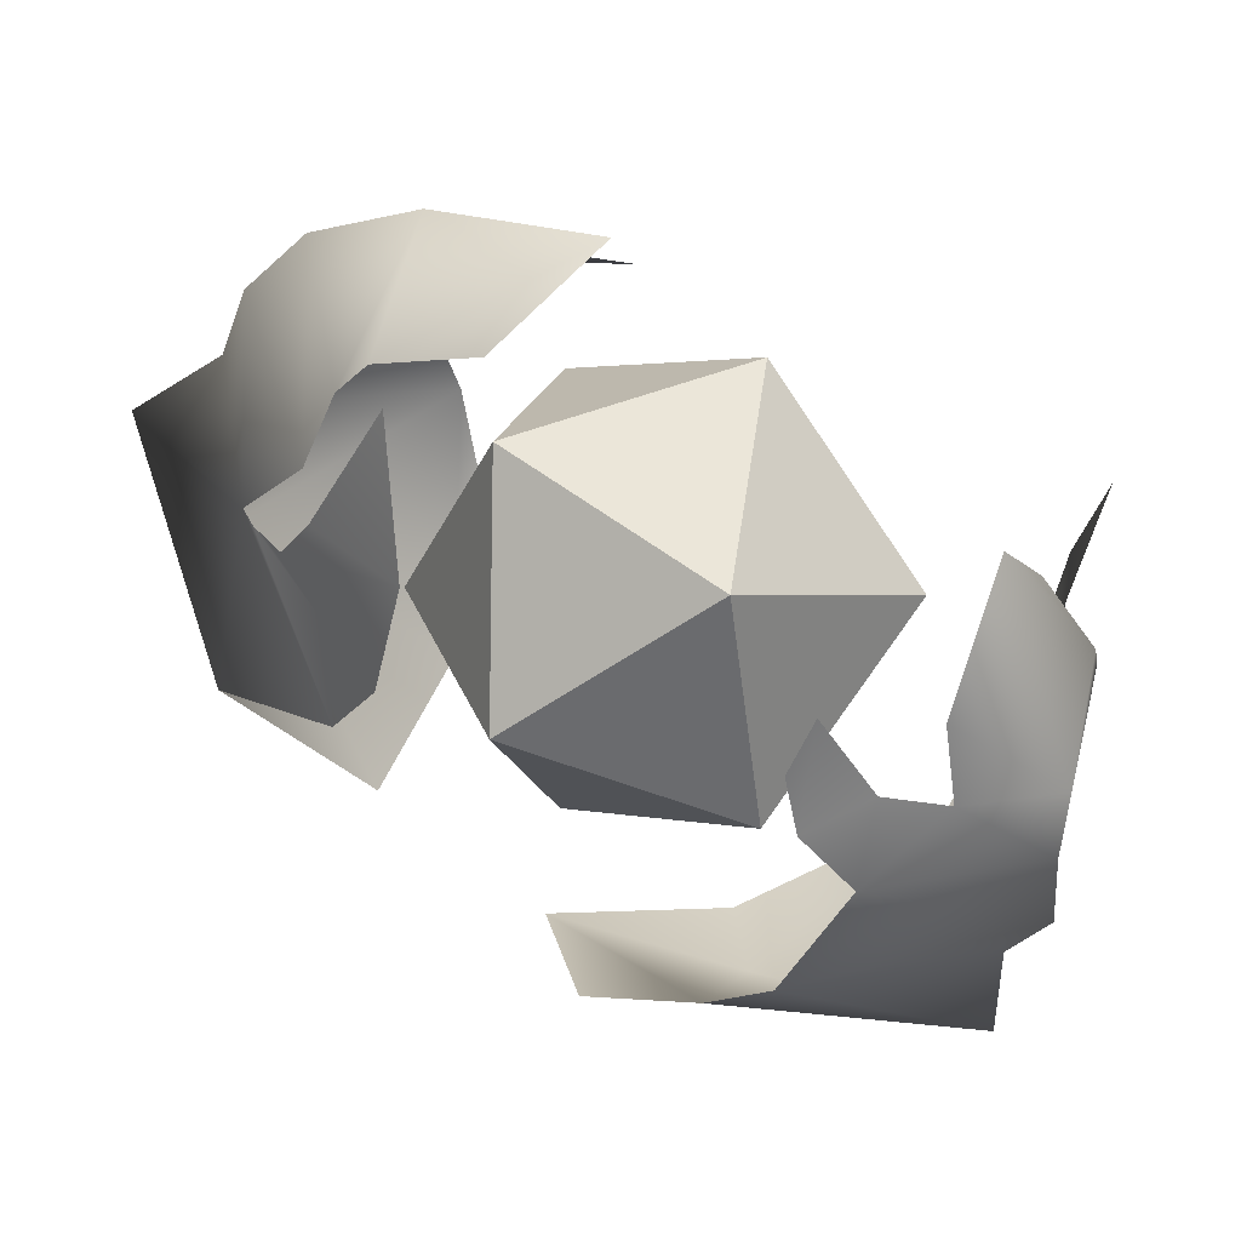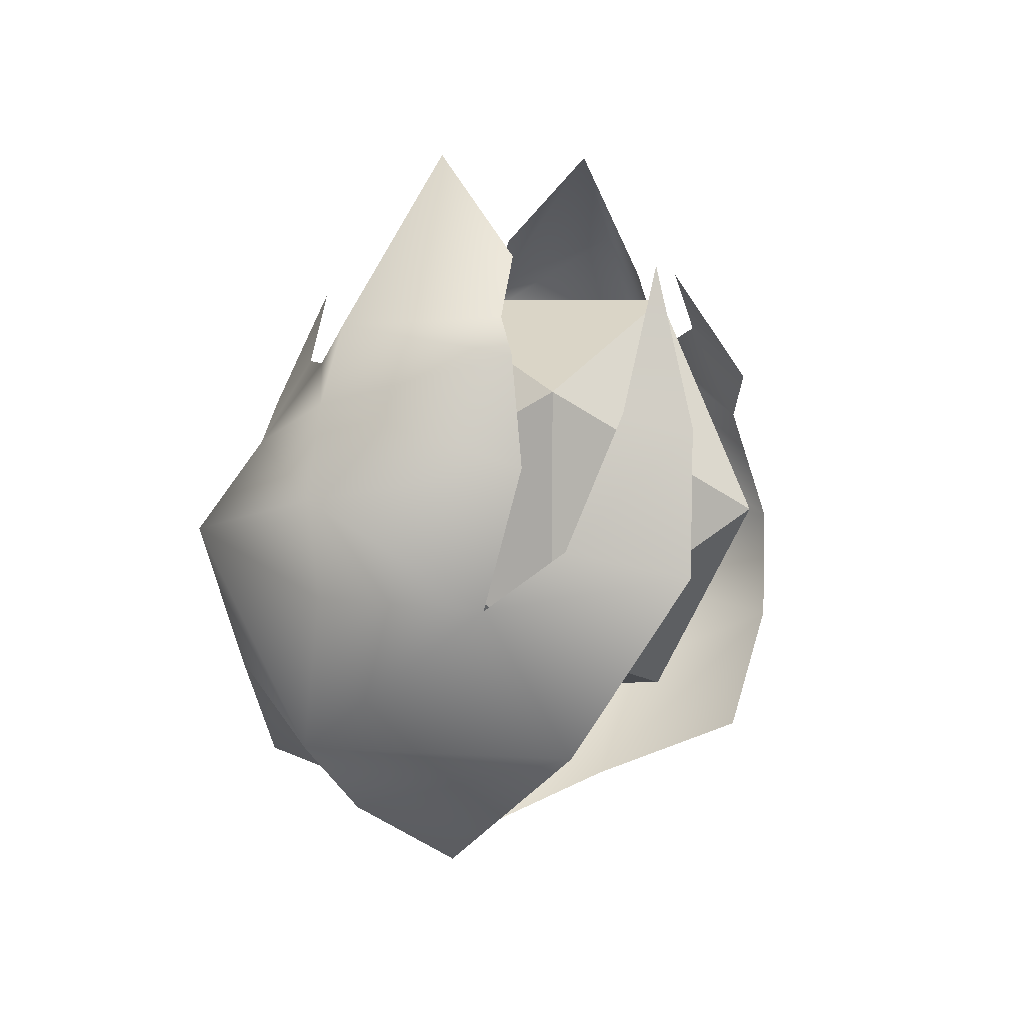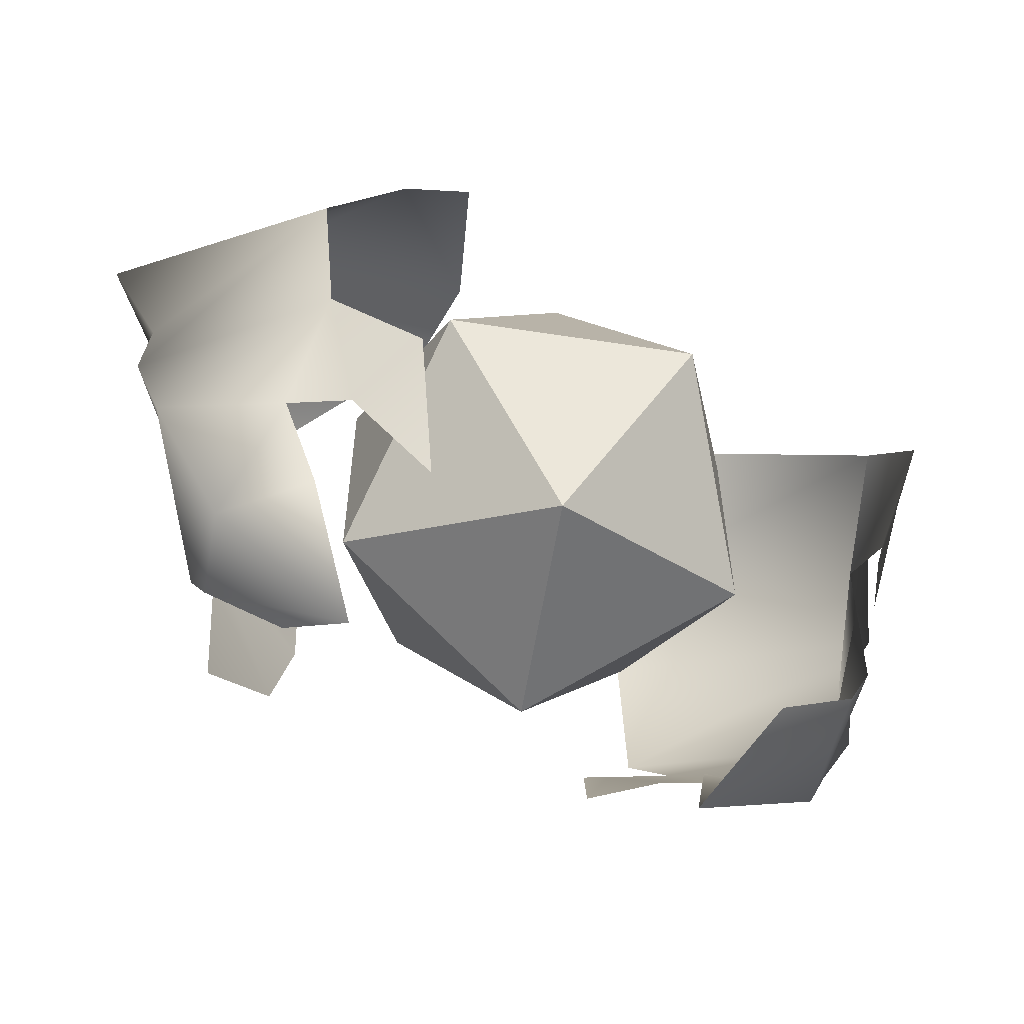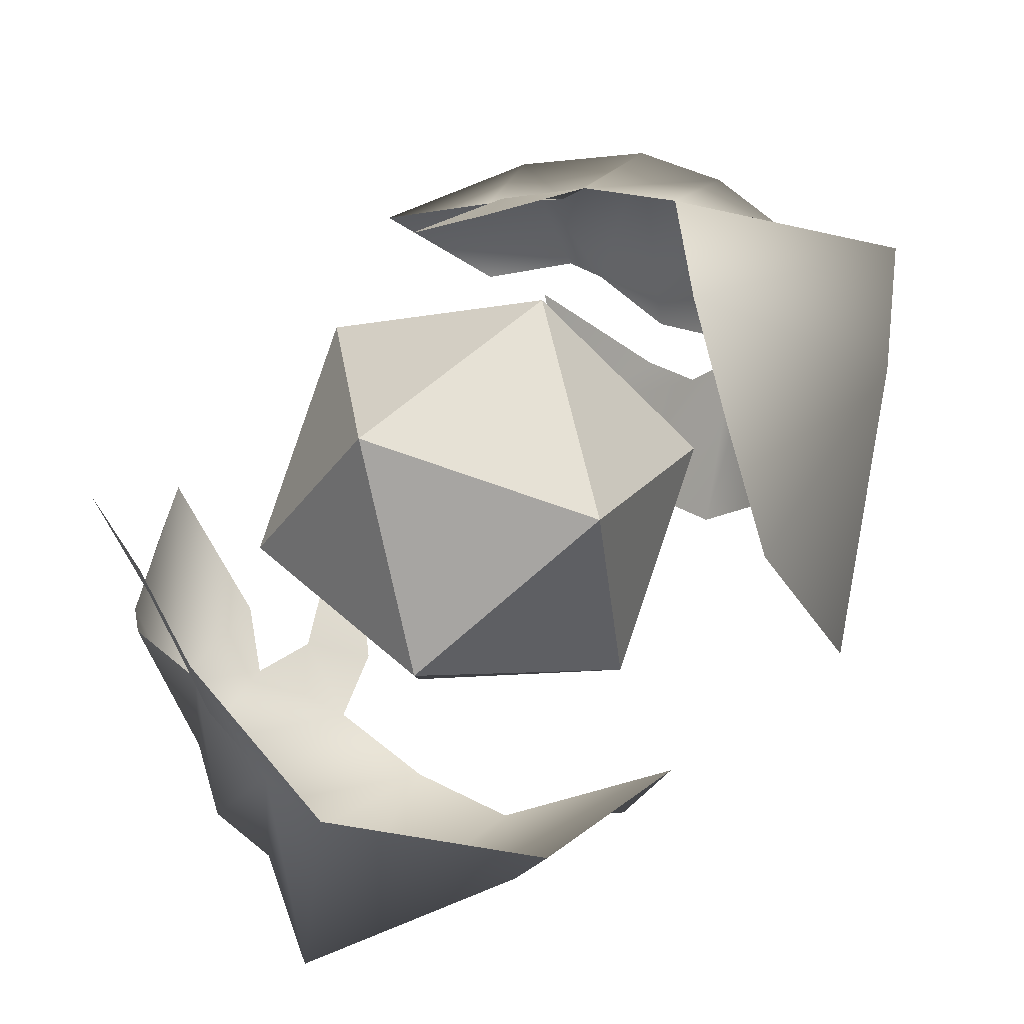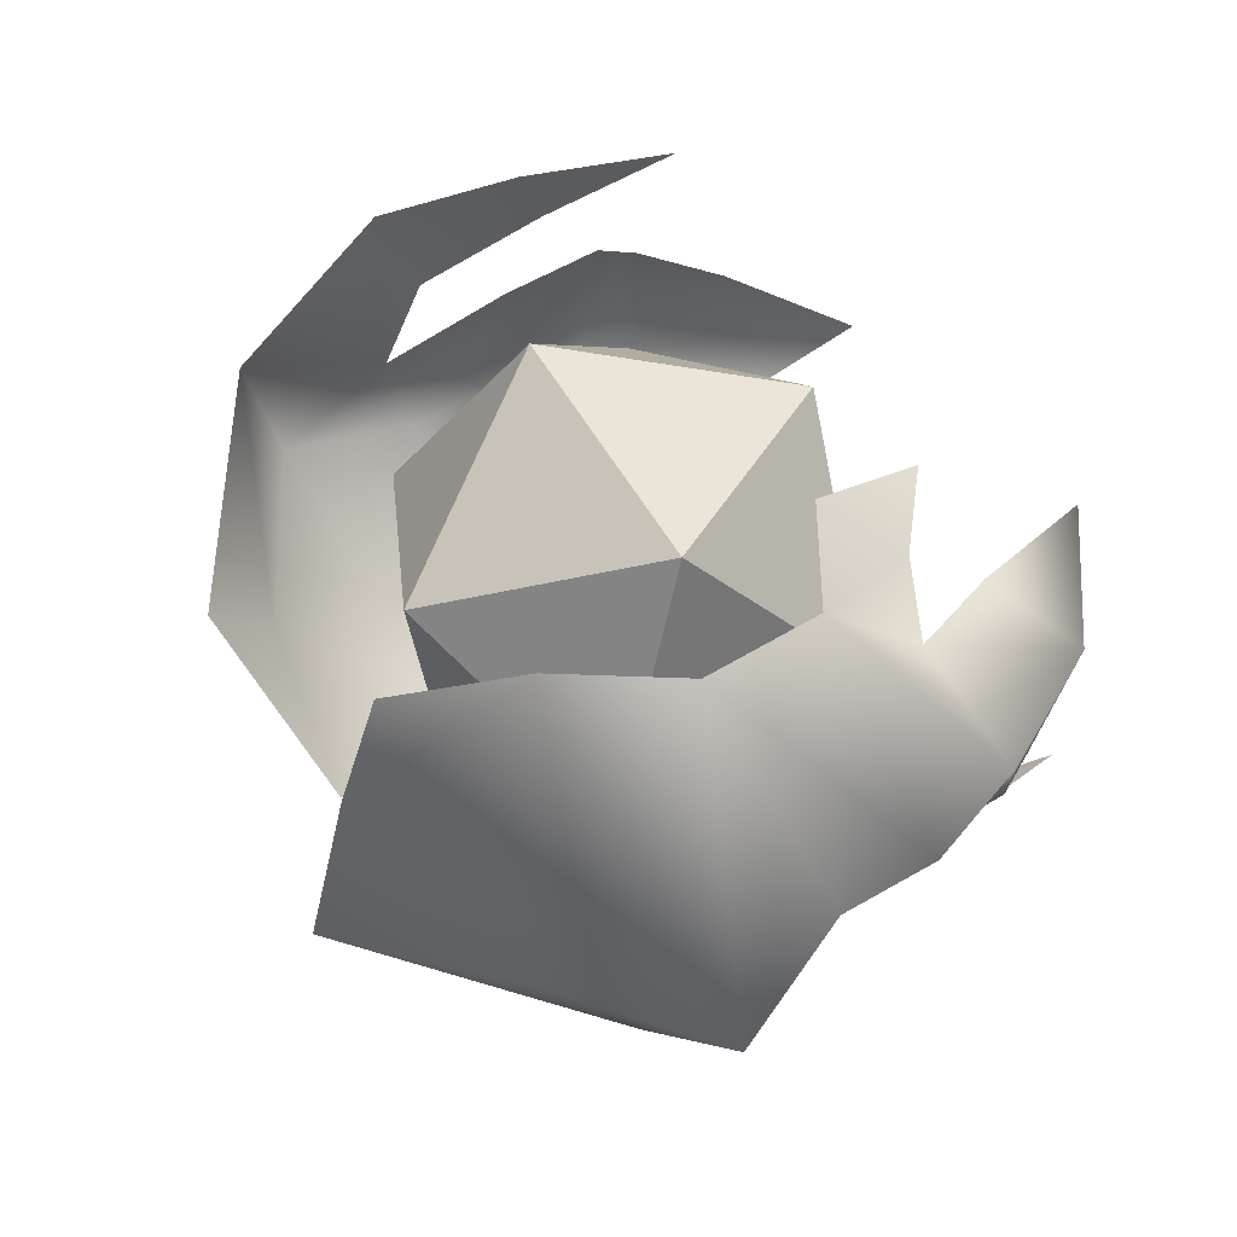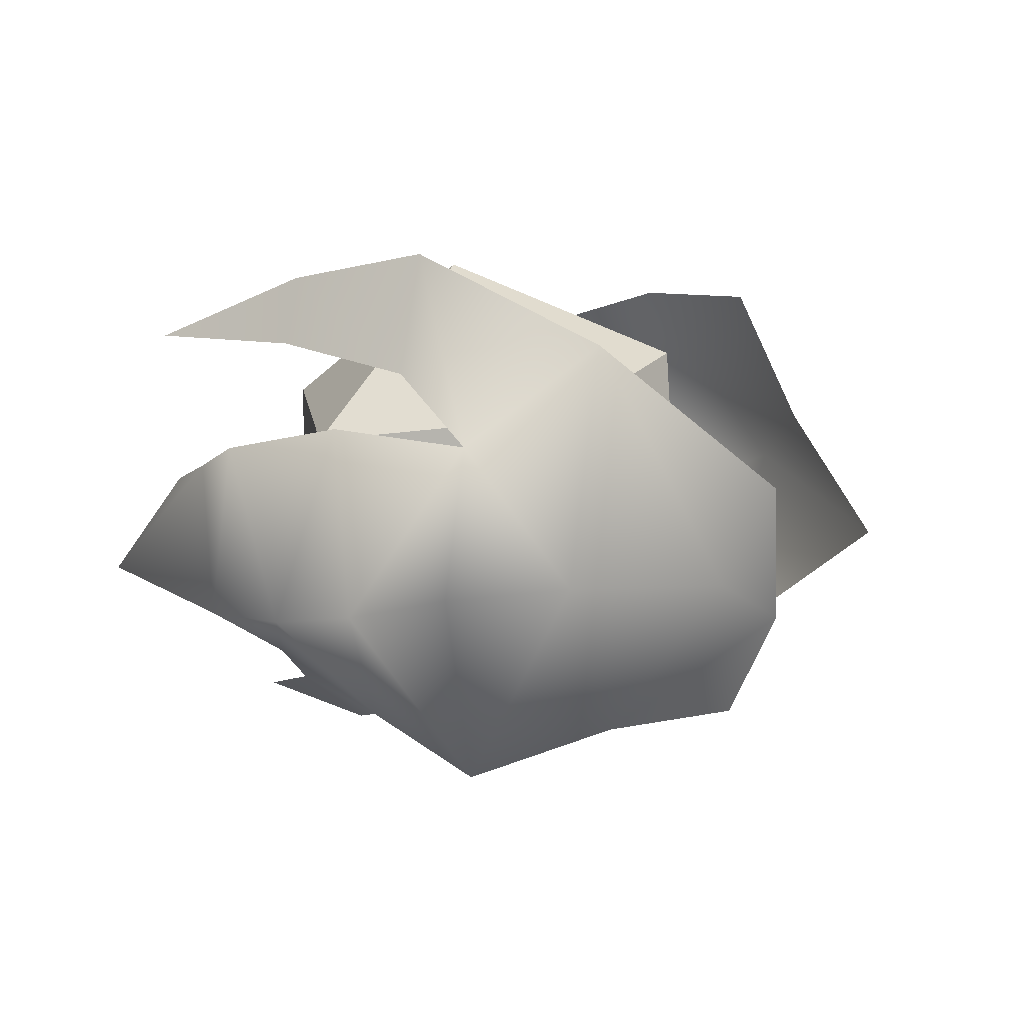
<metadata>
{"format":"obj","ext":"obj","renderer":"f3d","projection":"perspective","resolution":1024,"background":"white","views":[{"elev":-30.8,"azim":159.1,"up":"+Z"},{"elev":7.9,"azim":-101.7,"up":"+Y"},{"elev":32.0,"azim":-180.0,"up":"+Z"},{"elev":43.8,"azim":-42.7,"up":"+Z"},{"elev":68.7,"azim":59.2,"up":"+Z"},{"elev":-24.2,"azim":-77.8,"up":"+Z"}]}
</metadata>
<code>
g default
v 0.704 -0.08727 0.4424
v 0.9742 0.1765 0.3961
v 0.9993 0.3489 0.537
v 0.9728 0.5149 0.4935
v 0.9753 0.6476 0.5051
v 0.9522 0.6907 0.5186
v 0.8474 0.7575 0.5097
v 0.6371 0.002443 0.6024
v 0.9479 0.0773 0.6946
v 1.114 0.2107 0.7338
v 1.042 0.3705 0.7254
v 1.047 0.4855 0.7364
v 1.007 0.6035 0.7412
v 0.9198 0.7605 0.6816
v 0.7531 0.8796 0.602
v 0.6205 0.06969 0.7951
v 0.7048 0.2147 0.8658
v 0.8029 0.3461 0.8968
v 0.7888 0.5008 0.8415
v 0.8437 0.5975 0.7438
v 0.8017 0.7091 0.6966
v 0.8693 0.3065 0.301
v 0.9936 0.3859 0.4915
v 0.8872 0.6195 0.3011
v 0.9653 0.5272 0.4148
v 0.9484 0.7432 0.4296
v 0.9742 0.4465 0.4261
v 0.8661 0.4664 0.2625
v 0.6709 0.5676 0.8199
v 0.7575 0.6329 0.768
v 0.6575 0.7157 0.7125
v 0.704 -0.08727 0.4424
v 0.9742 0.1765 0.3961
v 0.9993 0.3489 0.537
v 0.9728 0.5149 0.4935
v 0.9753 0.6476 0.5051
v 0.9522 0.6907 0.5186
v 0.8474 0.7575 0.5097
v 0.6371 0.002443 0.6024
v 0.9479 0.0773 0.6946
v 1.114 0.2107 0.7338
v 1.042 0.3705 0.7254
v 1.047 0.4855 0.7364
v 1.007 0.6035 0.7412
v 0.9198 0.7605 0.6816
v 0.7531 0.8796 0.602
v 0.6205 0.06969 0.7951
v 0.7048 0.2147 0.8658
v 0.8029 0.3461 0.8968
v 0.7888 0.5008 0.8415
v 0.8437 0.5975 0.7438
v 0.8017 0.7091 0.6966
v 0.8693 0.3065 0.301
v 0.9936 0.3859 0.4915
v 0.8872 0.6195 0.3011
v 0.9653 0.5272 0.4148
v 0.9484 0.7432 0.4296
v 0.9742 0.4465 0.4261
v 0.8661 0.4664 0.2625
v 0.6709 0.5676 0.8199
v 0.7575 0.6329 0.768
v 0.6575 0.7157 0.7125
v 0.2538 -0.000759 0.3164
v 0.03015 0.1765 0.4174
v 0.06994 0.3489 0.3208
v 0.08483 0.5149 0.3695
v 0.08523 0.6476 0.3576
v 0.111 0.6907 0.3503
v 0.2103 0.7575 0.3849
v 0.5175 0.03087 0.2506
v 0.264 0.07001 0.1972
v 0.008075 0.2107 0.1018
v 0.07505 0.3705 0.1276
v 0.07322 0.4855 0.1158
v 0.1222 0.5904 0.1381
v 0.1523 0.6812 0.1697
v 0.3245 0.8796 0.3189
v 0.4963 0.09552 0.1186
v 0.3962 0.2344 0.06928
v 0.3849 0.4111 0.01514
v 0.3367 0.5255 0.09133
v 0.2655 0.6276 0.1584
v 0.3 0.6863 0.2219
v 0.4235 0.5682 0.1218
v 0.3536 0.6237 0.1557
v 0.4574 0.7009 0.1904
v 0.4595 0.6196 0.1621
v 0.003775 0.3904 0.5529
v 0.04113 0.4207 0.4123
v 0.05197 0.5606 0.5673
v 0.07294 0.5777 0.4883
v 0.1042 0.7487 0.5354
v 0.2538 -0.000759 0.3164
v 0.03015 0.1765 0.4174
v 0.06994 0.3489 0.3208
v 0.08483 0.5149 0.3695
v 0.08523 0.6476 0.3576
v 0.111 0.6907 0.3503
v 0.2103 0.7575 0.3849
v 0.5175 0.03087 0.2506
v 0.264 0.07001 0.1972
v 0.008075 0.2107 0.1018
v 0.07505 0.3705 0.1276
v 0.07322 0.4855 0.1158
v 0.1222 0.5904 0.1381
v 0.1523 0.6812 0.1697
v 0.3245 0.8796 0.3189
v 0.4963 0.09552 0.1186
v 0.3962 0.2344 0.06928
v 0.3849 0.4111 0.01514
v 0.3367 0.5255 0.09133
v 0.2655 0.6276 0.1584
v 0.3 0.6863 0.2219
v 0.4235 0.5682 0.1218
v 0.3536 0.6237 0.1557
v 0.4574 0.7009 0.1904
v 0.4595 0.6196 0.1621
v 0.003775 0.3904 0.5529
v 0.04113 0.4207 0.4123
v 0.05197 0.5606 0.5673
v 0.07294 0.5777 0.4883
v 0.1042 0.7487 0.5354
v 0.7231 0.4253 0.2534
v 0.7807 0.5878 0.529
v 0.5467 0.6883 0.327
v 0.402 0.4253 0.2021
v 0.5467 0.1622 0.327
v 0.7807 0.2627 0.529
v 0.6399 0.4253 0.7729
v 0.4953 0.6883 0.648
v 0.2613 0.5878 0.4459
v 0.2613 0.2627 0.4459
v 0.4953 0.1622 0.648
v 0.3189 0.4253 0.7215
g soul1
f 1 8 9 2
f 2 9 10 3
f 3 10 11
f 3 11 12 4
f 4 12 13 5
f 5 13 14 6
f 6 14 15 7
f 8 16 17 9
f 9 17 10
f 10 17 18 11
f 11 18 12
f 12 18 19 13
f 13 19 20 14
f 14 20 21 15
f 3 23 22 2
f 27 25 24 28
f 25 26 24
f 23 27 28 22
f 19 29 30 20
f 29 31 30
f 32 33 40 39
f 33 34 41 40
f 34 42 41
f 34 35 43 42
f 35 36 44 43
f 36 37 45 44
f 37 38 46 45
f 39 40 48 47
f 40 41 48
f 41 42 49 48
f 42 43 49
f 43 44 50 49
f 44 45 51 50
f 45 46 52 51
f 34 33 53 54
f 58 59 55 56
f 56 55 57
f 54 53 59 58
f 50 51 61 60
f 60 61 62
f 63 70 71 64
f 64 71 72 65
f 65 72 73
f 65 73 74 66
f 66 74 75 67
f 67 75 76 68
f 68 76 77 69
f 70 78 79 71
f 71 79 72
f 72 79 80 73
f 73 80 74
f 74 80 81 75
f 75 81 82 76
f 76 82 83 77
f 81 84 85 82
f 84 87 86 85
f 65 89 88 64
f 89 91 90 88
f 91 92 90
f 93 94 101 100
f 94 95 102 101
f 95 103 102
f 95 96 104 103
f 96 97 105 104
f 97 98 106 105
f 98 99 107 106
f 100 101 109 108
f 101 102 109
f 102 103 110 109
f 103 104 110
f 104 105 111 110
f 105 106 112 111
f 106 107 113 112
f 111 112 115 114
f 114 115 116 117
f 95 94 118 119
f 119 118 120 121
f 121 120 122
f 123 125 124
f 123 126 125
f 123 127 126
f 123 128 127
f 123 124 128
f 124 125 130
f 125 126 131
f 126 127 132
f 127 128 133
f 128 124 129
f 124 130 129
f 125 131 130
f 126 132 131
f 127 133 132
f 128 129 133
f 129 130 134
f 130 131 134
f 131 132 134
f 132 133 134
f 133 129 134

</code>
